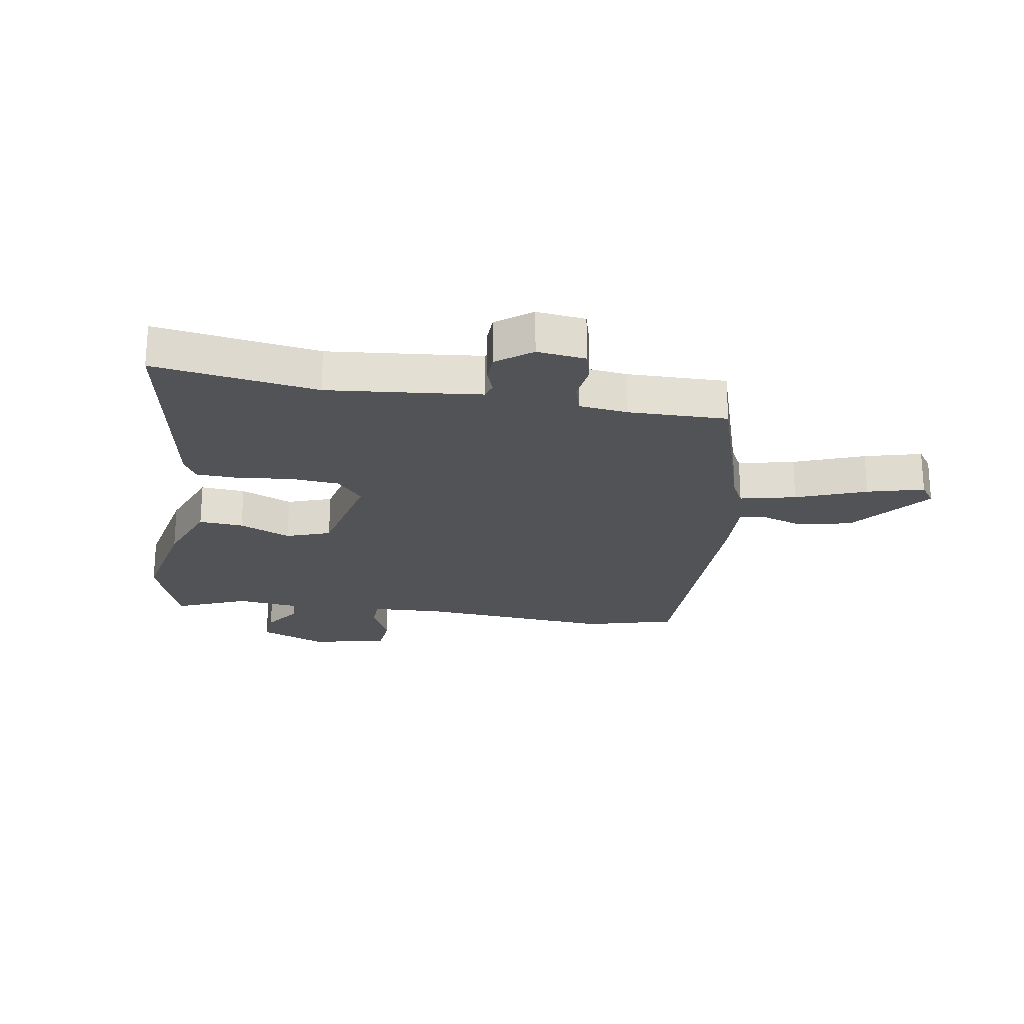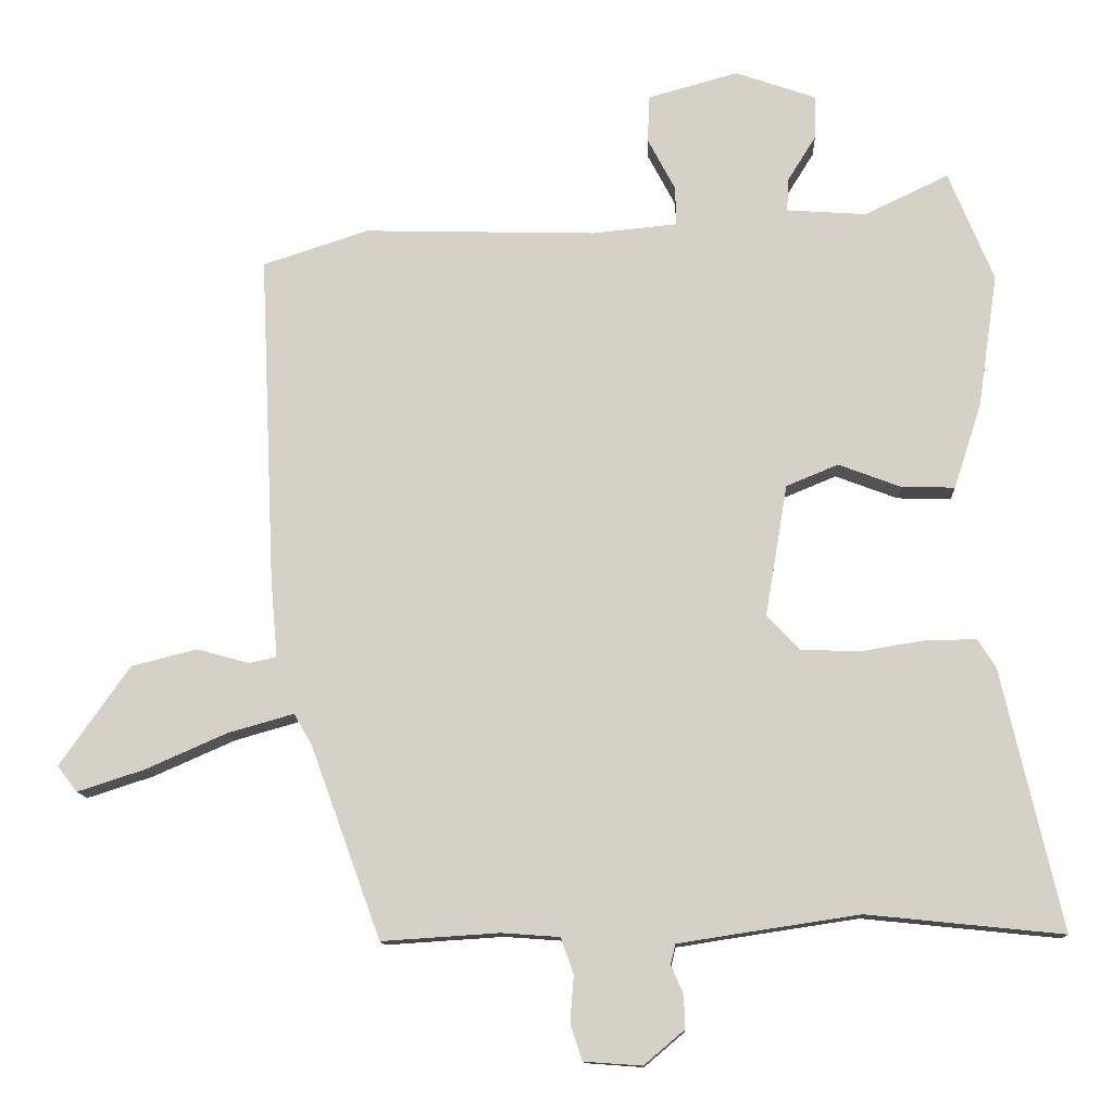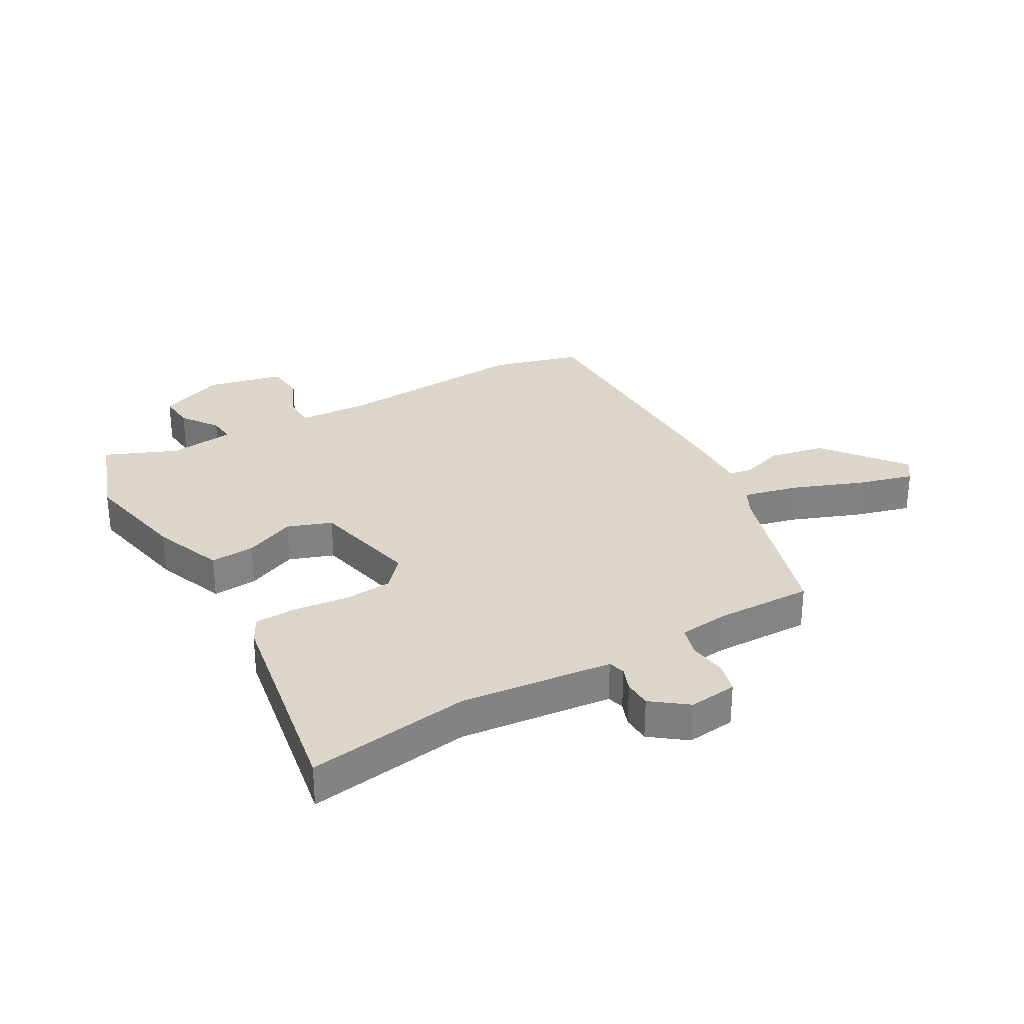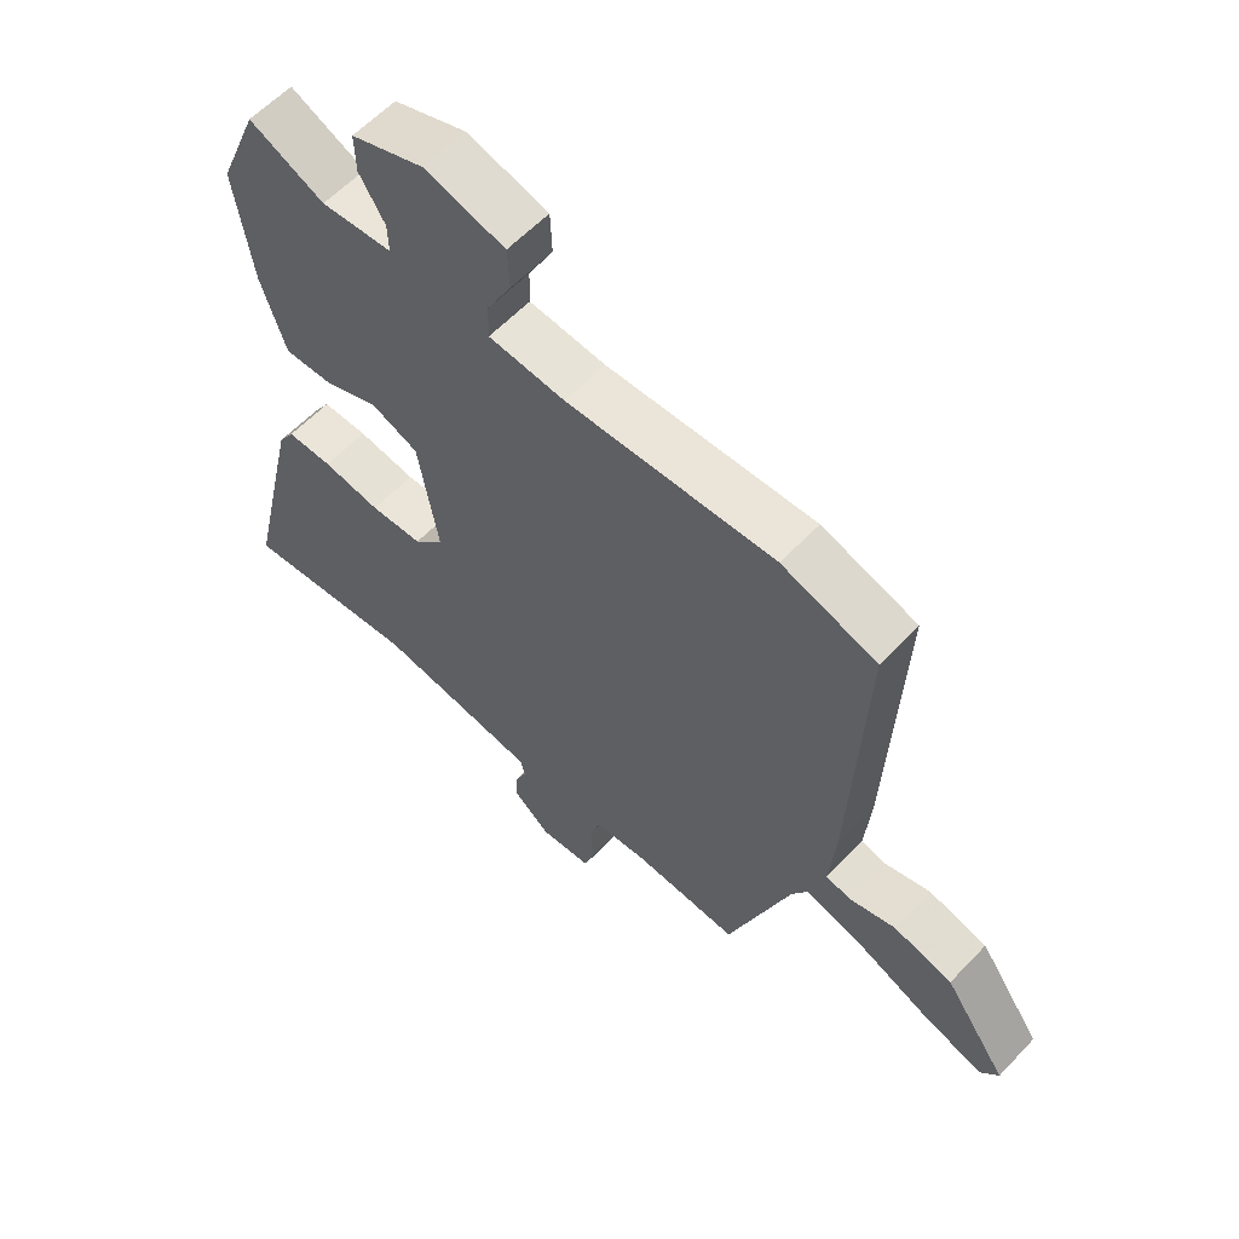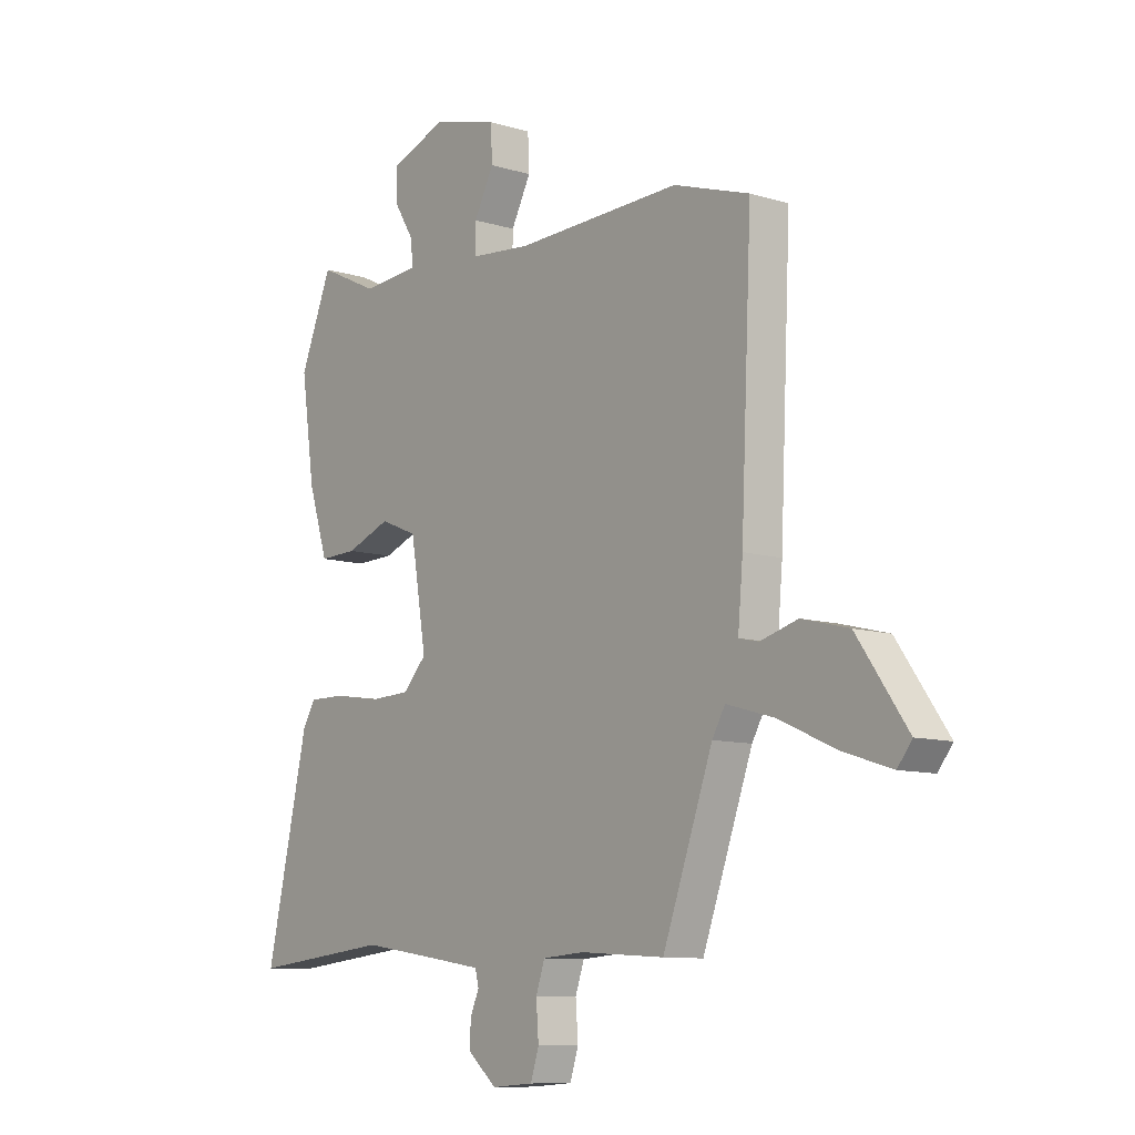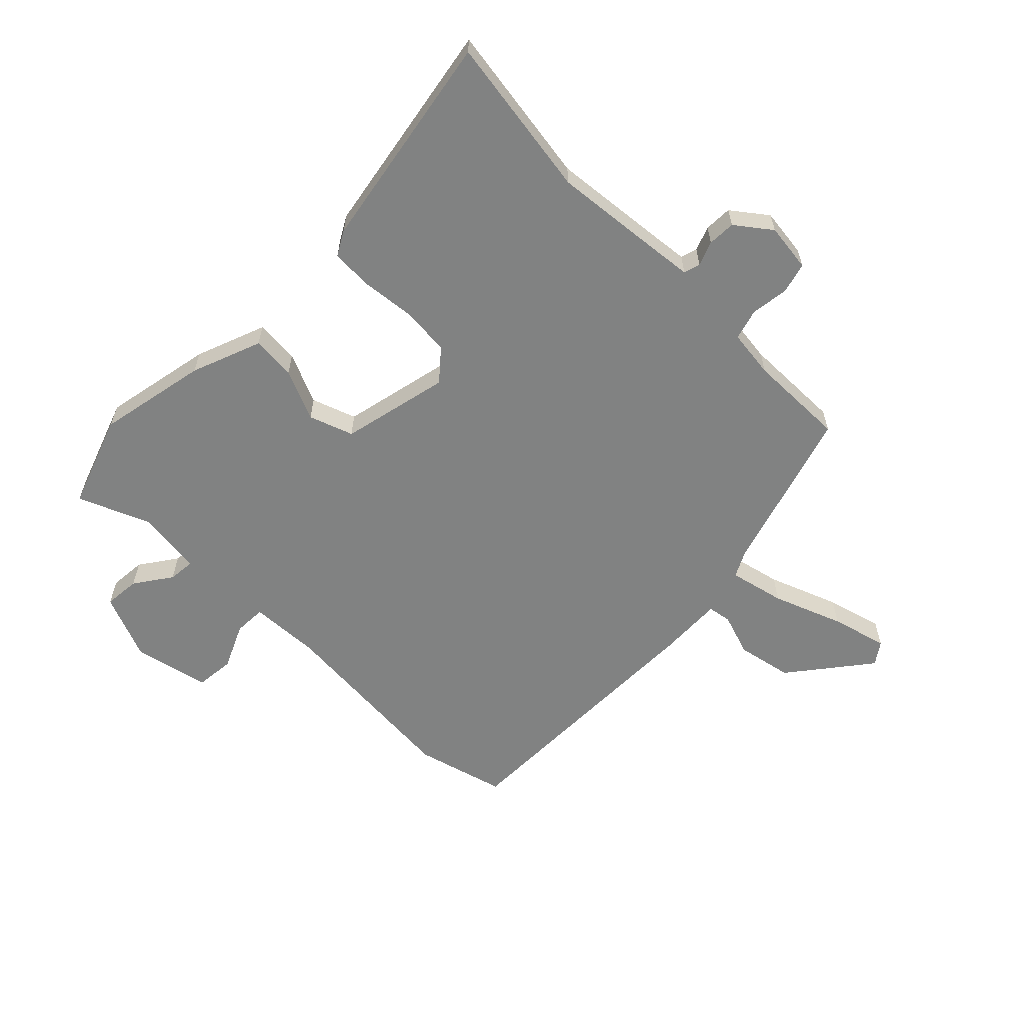
<metadata>
{"format":"obj","ext":"obj","renderer":"f3d","projection":"perspective","resolution":1024,"background":"white","views":[{"elev":-22.4,"azim":167.7,"up":"+Y"},{"elev":-12.4,"azim":2.6,"up":"+Z"},{"elev":29.8,"azim":147.5,"up":"+Y"},{"elev":59.3,"azim":-137.0,"up":"+Z"},{"elev":-9.8,"azim":-128.4,"up":"+Z"},{"elev":-60.6,"azim":132.4,"up":"+Y"}]}
</metadata>
<code>
v 0.457 0.07 0.604
v 0.522 0.07 0.446
v 0.494 0.07 0.254
v 0.454 0.07 0.13
v 0.377 0.07 0.132
v 0.287 0.07 0.166
v 0.212 0.07 0.135
v 0.18 0.07 -0.055
v 0.228 0.07 -0.105
v 0.312 0.07 -0.108
v 0.405 0.07 -0.093
v 0.478 0.07 -0.092
v 0.504 0.07 -0.133
v 0.59 0.07 -0.509
v 0.307 0.07 -0.48
v 0.122 0.07 -0.508
v 0.046 0.07 -0.52
v 0.039 0.07 -0.549
v 0.057 0.07 -0.59
v 0.058 0.07 -0.638
v 0 0.07 -0.687
v -0.084 0.07 -0.681
v -0.101 0.07 -0.629
v -0.096 0.07 -0.562
v -0.114 0.07 -0.51
v -0.198 0.07 -0.504
v -0.368 0.07 -0.515
v -0.469 0.07 -0.237
v -0.495 0.07 -0.192
v -0.59 0.07 -0.219
v -0.708 0.07 -0.271
v -0.804 0.07 -0.302
v -0.833 0.07 -0.265
v -0.732 0.07 -0.121
v -0.637 0.07 -0.097
v -0.562 0.07 -0.118
v -0.522 0.07 -0.109
v -0.532 0.07 0.003
v -0.554 0.07 0.482
v -0.401 0.07 0.532
v -0.066 0.07 0.523
v 0.057 0.07 0.535
v 0.056 0.07 0.591
v 0.016 0.07 0.667
v 0.019 0.07 0.735
v 0.149 0.07 0.771
v 0.266 0.07 0.73
v 0.264 0.07 0.667
v 0.223 0.07 0.601
v 0.221 0.07 0.554
v 0.336 0.07 0.546
v 0.457 0 0.604
v 0.522 0 0.446
v 0.494 0 0.254
v 0.454 0 0.13
v 0.377 0 0.132
v 0.287 0 0.166
v 0.212 0 0.135
v 0.18 0 -0.055
v 0.228 0 -0.105
v 0.312 0 -0.108
v 0.405 0 -0.093
v 0.478 0 -0.092
v 0.504 0 -0.133
v 0.59 0 -0.509
v 0.307 0 -0.48
v 0.122 0 -0.508
v 0.046 0 -0.52
v 0.039 0 -0.549
v 0.057 0 -0.59
v 0.058 0 -0.638
v 0 0 -0.687
v -0.084 0 -0.681
v -0.101 0 -0.629
v -0.096 0 -0.562
v -0.114 0 -0.51
v -0.198 0 -0.504
v -0.368 0 -0.515
v -0.469 0 -0.237
v -0.495 0 -0.192
v -0.59 0 -0.219
v -0.708 0 -0.271
v -0.804 0 -0.302
v -0.833 0 -0.265
v -0.732 0 -0.121
v -0.637 0 -0.097
v -0.562 0 -0.118
v -0.522 0 -0.109
v -0.532 0 0.003
v -0.554 0 0.482
v -0.401 0 0.532
v -0.066 0 0.523
v 0.057 0 0.535
v 0.056 0 0.591
v 0.016 0 0.667
v 0.019 0 0.735
v 0.149 0 0.771
v 0.266 0 0.73
v 0.264 0 0.667
v 0.223 0 0.601
v 0.221 0 0.554
v 0.336 0 0.546
f 47 48 49
f 46 47 49
f 45 46 49
f 44 45 49
f 43 44 49
f 42 43 49 50
f 39 40 41
f 38 39 41
f 37 38 41
f 37 41 42
f 34 35 36
f 33 34 36
f 32 33 36
f 31 32 36
f 30 31 36
f 29 30 36 37
f 42 50 51
f 37 42 51
f 29 37 51
f 28 29 51
f 22 23 24
f 21 22 24
f 20 21 24
f 19 20 24
f 18 19 24
f 17 18 24 25
f 16 17 25 26
f 13 14 15
f 12 13 15
f 11 12 15
f 10 11 15
f 15 16 26
f 10 15 26
f 9 10 26
f 4 5 6
f 3 4 6
f 2 3 6
f 1 2 6
f 51 1 6
f 51 6 7
f 28 51 7
f 26 27 28
f 9 26 28
f 8 9 28
f 7 8 28
f 100 99 98
f 100 98 97
f 100 97 96
f 100 96 95
f 100 95 94
f 101 100 94 93
f 92 91 90
f 92 90 89
f 92 89 88
f 93 92 88
f 87 86 85
f 87 85 84
f 87 84 83
f 87 83 82
f 87 82 81
f 88 87 81 80
f 102 101 93
f 102 93 88
f 102 88 80
f 102 80 79
f 75 74 73
f 75 73 72
f 75 72 71
f 75 71 70
f 75 70 69
f 76 75 69 68
f 77 76 68 67
f 66 65 64
f 66 64 63
f 66 63 62
f 66 62 61
f 77 67 66
f 77 66 61
f 77 61 60
f 57 56 55
f 57 55 54
f 57 54 53
f 57 53 52
f 57 52 102
f 58 57 102
f 58 102 79
f 79 78 77
f 79 77 60
f 79 60 59
f 79 59 58
f 1 52 53 2
f 2 53 54 3
f 3 54 55 4
f 4 55 56 5
f 5 56 57 6
f 6 57 58 7
f 7 58 59 8
f 8 59 60 9
f 9 60 61 10
f 10 61 62 11
f 11 62 63 12
f 12 63 64 13
f 13 64 65 14
f 14 65 66 15
f 15 66 67 16
f 16 67 68 17
f 17 68 69 18
f 18 69 70 19
f 19 70 71 20
f 20 71 72 21
f 21 72 73 22
f 22 73 74 23
f 23 74 75 24
f 24 75 76 25
f 25 76 77 26
f 26 77 78 27
f 27 78 79 28
f 28 79 80 29
f 29 80 81 30
f 30 81 82 31
f 31 82 83 32
f 32 83 84 33
f 33 84 85 34
f 34 85 86 35
f 35 86 87 36
f 36 87 88 37
f 37 88 89 38
f 38 89 90 39
f 39 90 91 40
f 40 91 92 41
f 41 92 93 42
f 42 93 94 43
f 43 94 95 44
f 44 95 96 45
f 45 96 97 46
f 46 97 98 47
f 47 98 99 48
f 48 99 100 49
f 49 100 101 50
f 50 101 102 51
f 51 102 52 1

</code>
